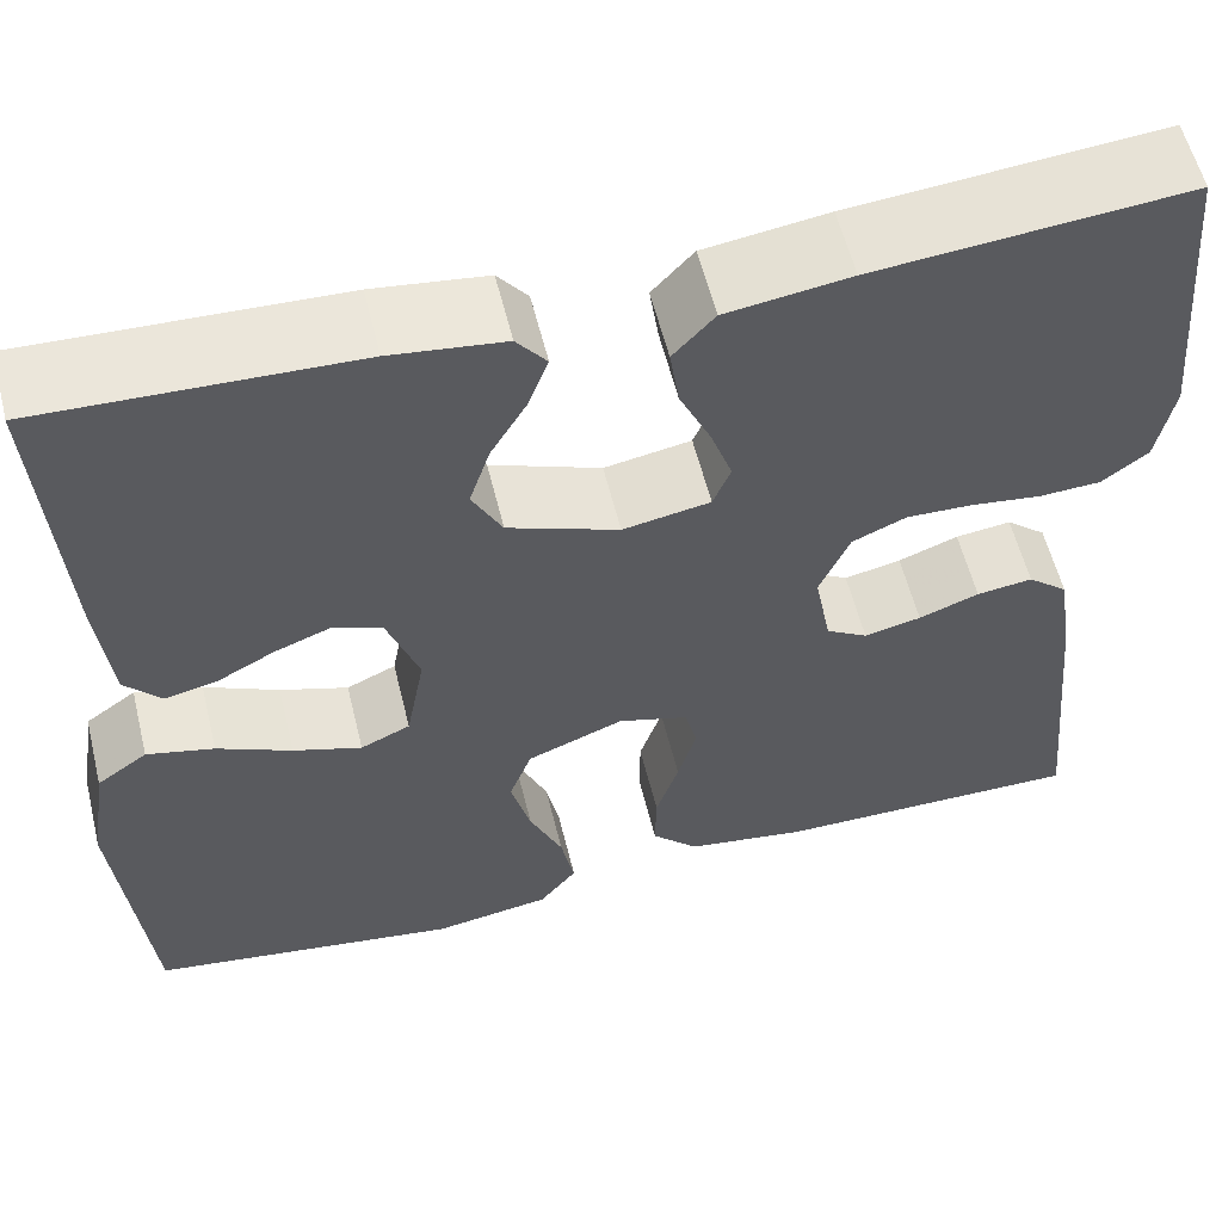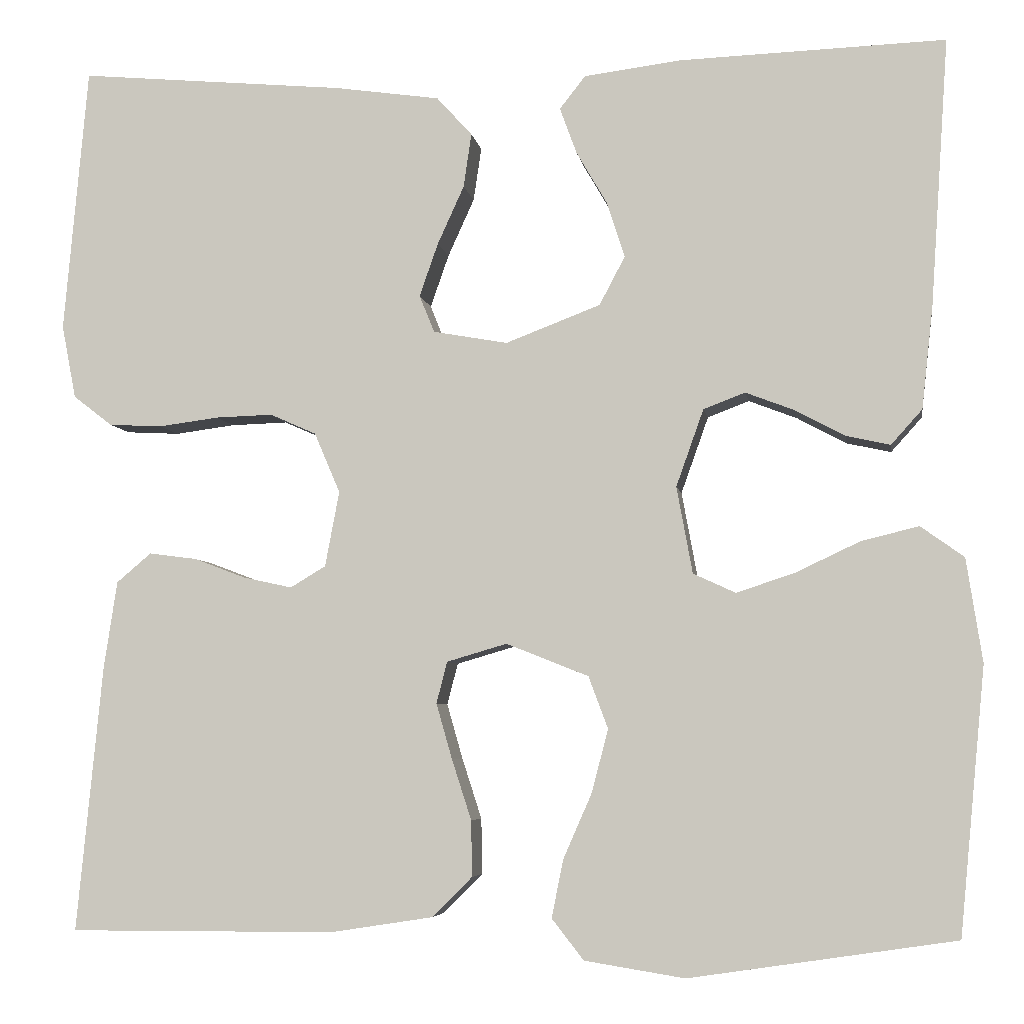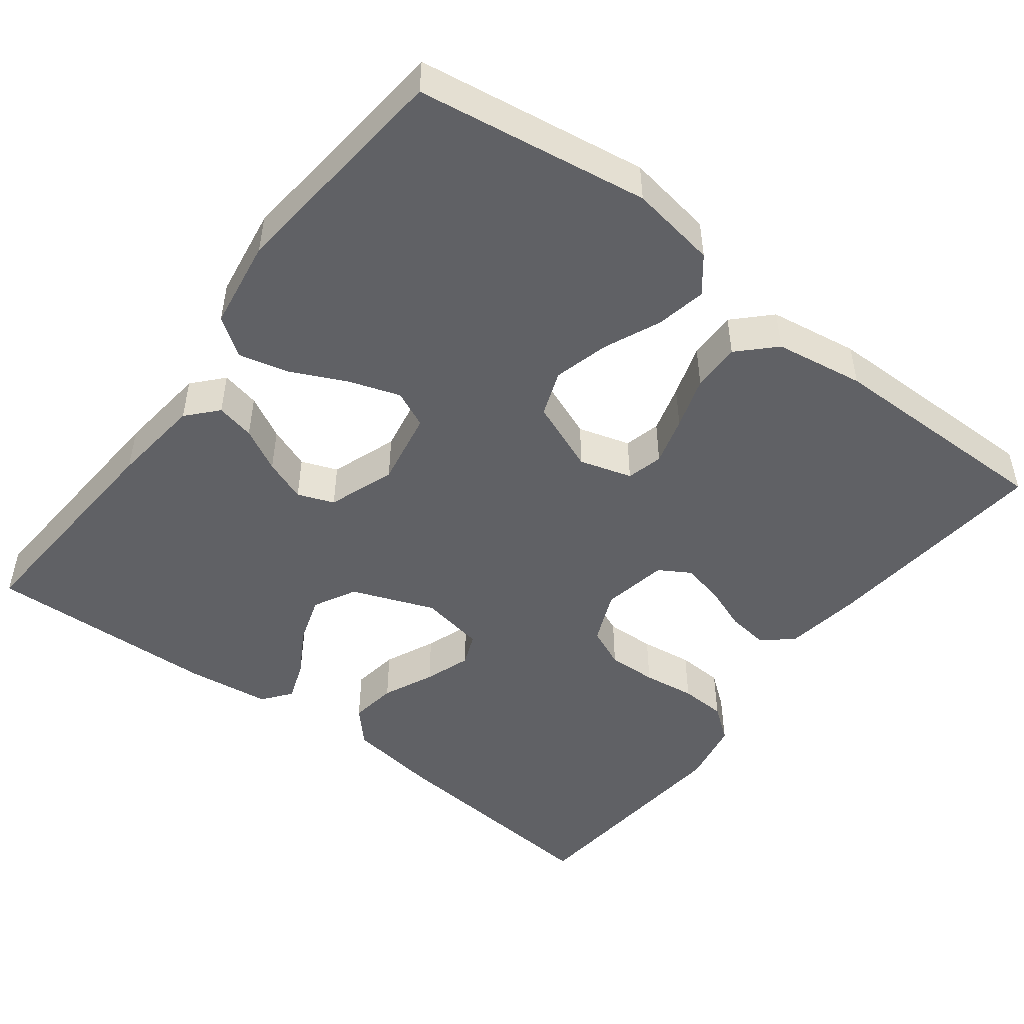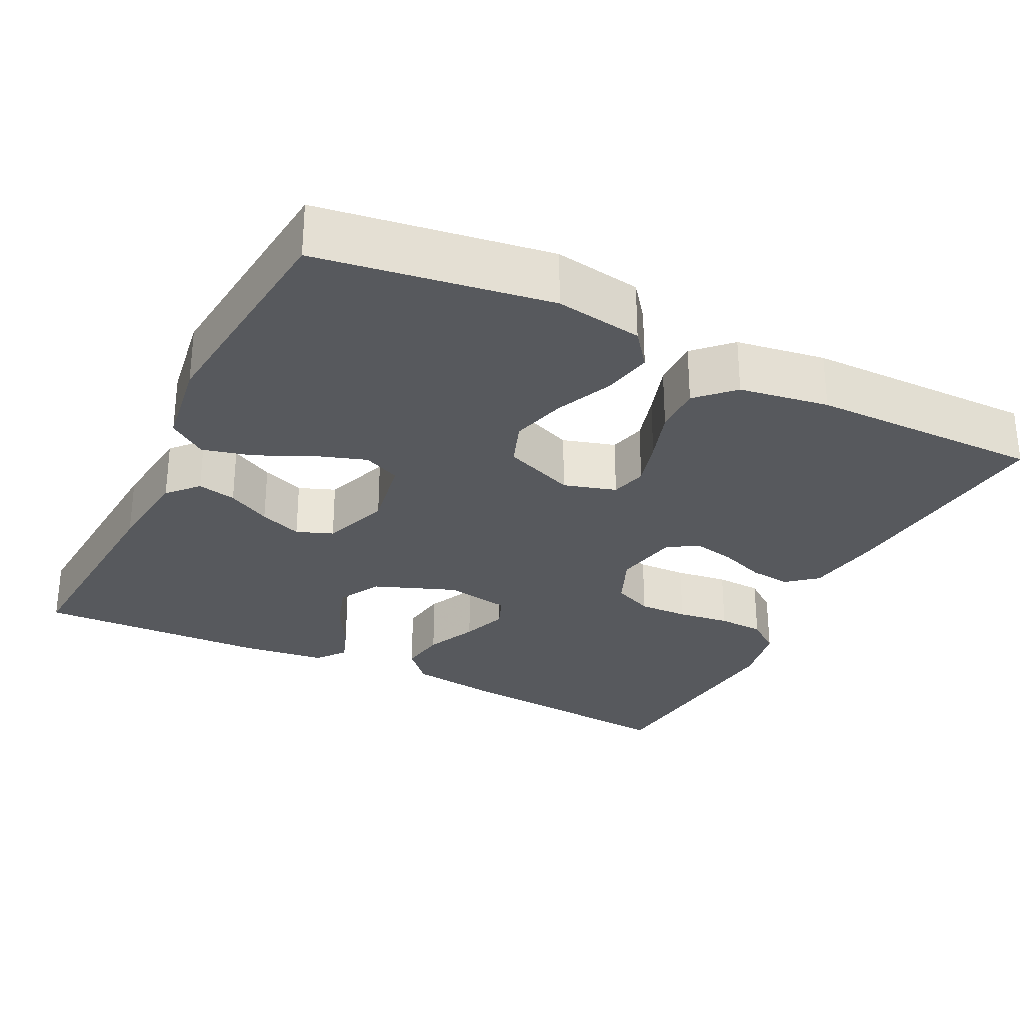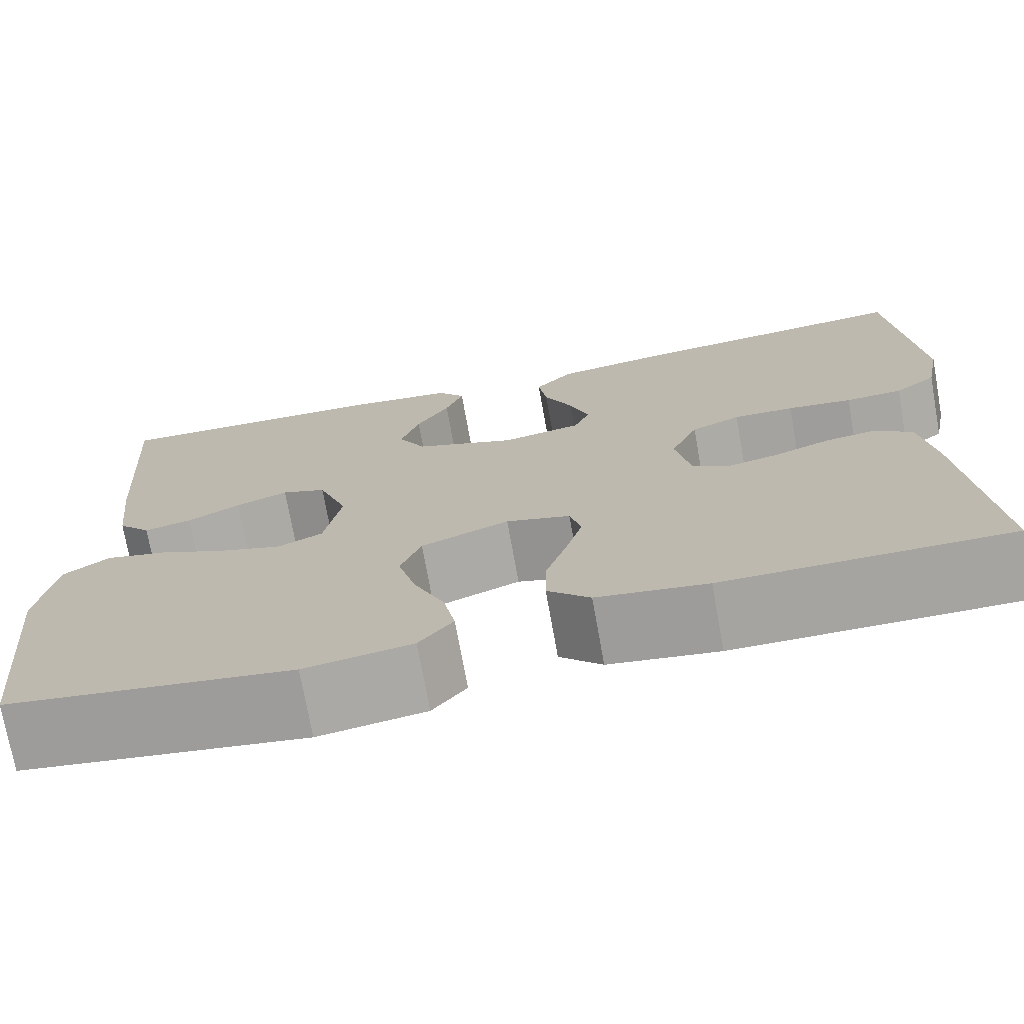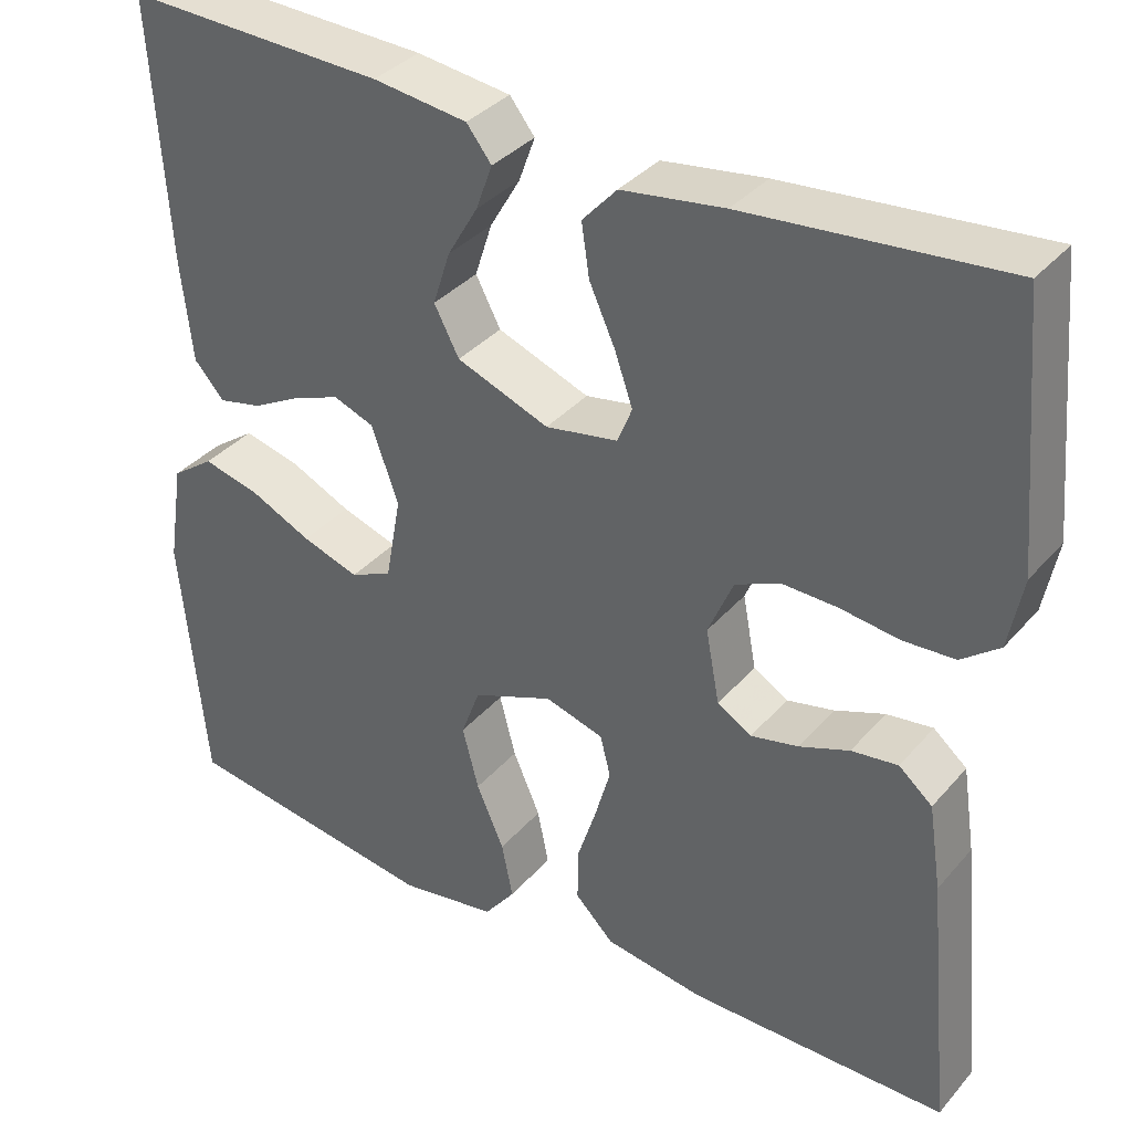
<metadata>
{"format":"obj","ext":"obj","renderer":"f3d","projection":"perspective","resolution":1024,"background":"white","views":[{"elev":57.7,"azim":166.2,"up":"+Z"},{"elev":-5.4,"azim":8.7,"up":"+Z"},{"elev":-48.7,"azim":142.7,"up":"+Y"},{"elev":-29.1,"azim":153.5,"up":"+Y"},{"elev":-73.5,"azim":-169.8,"up":"+Z"},{"elev":35.7,"azim":-145.1,"up":"+Z"}]}
</metadata>
<code>
v 0.5 0.07 0.5
v 0.48 0.07 0.2
v 0.467 0.07 0.082
v 0.432 0.07 0.043
v 0.382 0.07 0.054
v 0.326 0.07 0.084
v 0.271 0.07 0.105
v 0.224 0.07 0.087
v 0.193 0.07 0
v 0.211 0.07 -0.098
v 0.259 0.07 -0.12
v 0.325 0.07 -0.098
v 0.397 0.07 -0.064
v 0.462 0.07 -0.048
v 0.511 0.07 -0.083
v 0.529 0.07 -0.2
v 0.5 0.07 -0.5
v 0.2 0.07 -0.545
v 0.087 0.07 -0.527
v 0.051 0.07 -0.481
v 0.064 0.07 -0.416
v 0.096 0.07 -0.343
v 0.115 0.07 -0.271
v 0.093 0.07 -0.212
v 0 0.07 -0.175
v -0.068 0.07 -0.195
v -0.08 0.07 -0.242
v -0.062 0.07 -0.305
v -0.04 0.07 -0.373
v -0.039 0.07 -0.436
v -0.084 0.07 -0.481
v -0.2 0.07 -0.499
v -0.5 0.07 -0.5
v -0.471 0.07 -0.2
v -0.456 0.07 -0.101
v -0.417 0.07 -0.068
v -0.363 0.07 -0.075
v -0.305 0.07 -0.097
v -0.25 0.07 -0.109
v -0.21 0.07 -0.085
v -0.194 0.07 0
v -0.223 0.07 0.068
v -0.275 0.07 0.091
v -0.339 0.07 0.089
v -0.407 0.07 0.08
v -0.467 0.07 0.083
v -0.511 0.07 0.117
v -0.527 0.07 0.2
v -0.5 0.07 0.5
v -0.2 0.07 0.473
v -0.081 0.07 0.456
v -0.041 0.07 0.412
v -0.05 0.07 0.351
v -0.08 0.07 0.285
v -0.101 0.07 0.225
v -0.084 0.07 0.183
v 0 0.07 0.168
v 0.107 0.07 0.209
v 0.136 0.07 0.264
v 0.116 0.07 0.326
v 0.081 0.07 0.386
v 0.062 0.07 0.438
v 0.091 0.07 0.475
v 0.2 0.07 0.489
v 0.5 0 0.5
v 0.48 0 0.2
v 0.467 0 0.082
v 0.432 0 0.043
v 0.382 0 0.054
v 0.326 0 0.084
v 0.271 0 0.105
v 0.224 0 0.087
v 0.193 0 0
v 0.211 0 -0.098
v 0.259 0 -0.12
v 0.325 0 -0.098
v 0.397 0 -0.064
v 0.462 0 -0.048
v 0.511 0 -0.083
v 0.529 0 -0.2
v 0.5 0 -0.5
v 0.2 0 -0.545
v 0.087 0 -0.527
v 0.051 0 -0.481
v 0.064 0 -0.416
v 0.096 0 -0.343
v 0.115 0 -0.271
v 0.093 0 -0.212
v 0 0 -0.175
v -0.068 0 -0.195
v -0.08 0 -0.242
v -0.062 0 -0.305
v -0.04 0 -0.373
v -0.039 0 -0.436
v -0.084 0 -0.481
v -0.2 0 -0.499
v -0.5 0 -0.5
v -0.471 0 -0.2
v -0.456 0 -0.101
v -0.417 0 -0.068
v -0.363 0 -0.075
v -0.305 0 -0.097
v -0.25 0 -0.109
v -0.21 0 -0.085
v -0.194 0 0
v -0.223 0 0.068
v -0.275 0 0.091
v -0.339 0 0.089
v -0.407 0 0.08
v -0.467 0 0.083
v -0.511 0 0.117
v -0.527 0 0.2
v -0.5 0 0.5
v -0.2 0 0.473
v -0.081 0 0.456
v -0.041 0 0.412
v -0.05 0 0.351
v -0.08 0 0.285
v -0.101 0 0.225
v -0.084 0 0.183
v 0 0 0.168
v 0.107 0 0.209
v 0.136 0 0.264
v 0.116 0 0.326
v 0.081 0 0.386
v 0.062 0 0.438
v 0.091 0 0.475
v 0.2 0 0.489
f 4 5 6
f 3 4 6
f 2 3 6
f 1 2 6
f 64 1 6
f 63 64 6
f 62 63 6
f 61 62 6
f 60 61 6
f 59 60 6 7
f 58 59 7 8
f 57 58 8 9
f 56 57 9 10
f 52 53 54
f 51 52 54
f 50 51 54
f 49 50 54
f 48 49 54
f 47 48 54
f 46 47 54
f 45 46 54
f 44 45 54
f 43 44 54 55
f 42 43 55 56
f 36 37 38
f 35 36 38
f 34 35 38
f 33 34 38
f 32 33 38
f 31 32 38
f 30 31 38
f 29 30 38
f 28 29 38
f 27 28 38 39
f 26 27 39 40
f 20 21 22
f 19 20 22
f 18 19 22
f 17 18 22
f 16 17 22
f 15 16 22
f 14 15 22
f 13 14 22
f 12 13 22
f 11 12 22 23
f 10 11 23 24
f 10 24 25
f 56 10 25
f 42 56 25
f 41 42 25
f 25 26 40 41
f 70 69 68
f 70 68 67
f 70 67 66
f 70 66 65
f 70 65 128
f 70 128 127
f 70 127 126
f 70 126 125
f 70 125 124
f 71 70 124 123
f 72 71 123 122
f 73 72 122 121
f 74 73 121 120
f 118 117 116
f 118 116 115
f 118 115 114
f 118 114 113
f 118 113 112
f 118 112 111
f 118 111 110
f 118 110 109
f 118 109 108
f 119 118 108 107
f 120 119 107 106
f 102 101 100
f 102 100 99
f 102 99 98
f 102 98 97
f 102 97 96
f 102 96 95
f 102 95 94
f 102 94 93
f 102 93 92
f 103 102 92 91
f 104 103 91 90
f 86 85 84
f 86 84 83
f 86 83 82
f 86 82 81
f 86 81 80
f 86 80 79
f 86 79 78
f 86 78 77
f 86 77 76
f 87 86 76 75
f 88 87 75 74
f 89 88 74
f 89 74 120
f 89 120 106
f 89 106 105
f 105 104 90 89
f 1 65 66 2
f 2 66 67 3
f 3 67 68 4
f 4 68 69 5
f 5 69 70 6
f 6 70 71 7
f 7 71 72 8
f 8 72 73 9
f 9 73 74 10
f 10 74 75 11
f 11 75 76 12
f 12 76 77 13
f 13 77 78 14
f 14 78 79 15
f 15 79 80 16
f 16 80 81 17
f 17 81 82 18
f 18 82 83 19
f 19 83 84 20
f 20 84 85 21
f 21 85 86 22
f 22 86 87 23
f 23 87 88 24
f 24 88 89 25
f 25 89 90 26
f 26 90 91 27
f 27 91 92 28
f 28 92 93 29
f 29 93 94 30
f 30 94 95 31
f 31 95 96 32
f 32 96 97 33
f 33 97 98 34
f 34 98 99 35
f 35 99 100 36
f 36 100 101 37
f 37 101 102 38
f 38 102 103 39
f 39 103 104 40
f 40 104 105 41
f 41 105 106 42
f 42 106 107 43
f 43 107 108 44
f 44 108 109 45
f 45 109 110 46
f 46 110 111 47
f 47 111 112 48
f 48 112 113 49
f 49 113 114 50
f 50 114 115 51
f 51 115 116 52
f 52 116 117 53
f 53 117 118 54
f 54 118 119 55
f 55 119 120 56
f 56 120 121 57
f 57 121 122 58
f 58 122 123 59
f 59 123 124 60
f 60 124 125 61
f 61 125 126 62
f 62 126 127 63
f 63 127 128 64
f 64 128 65 1

</code>
